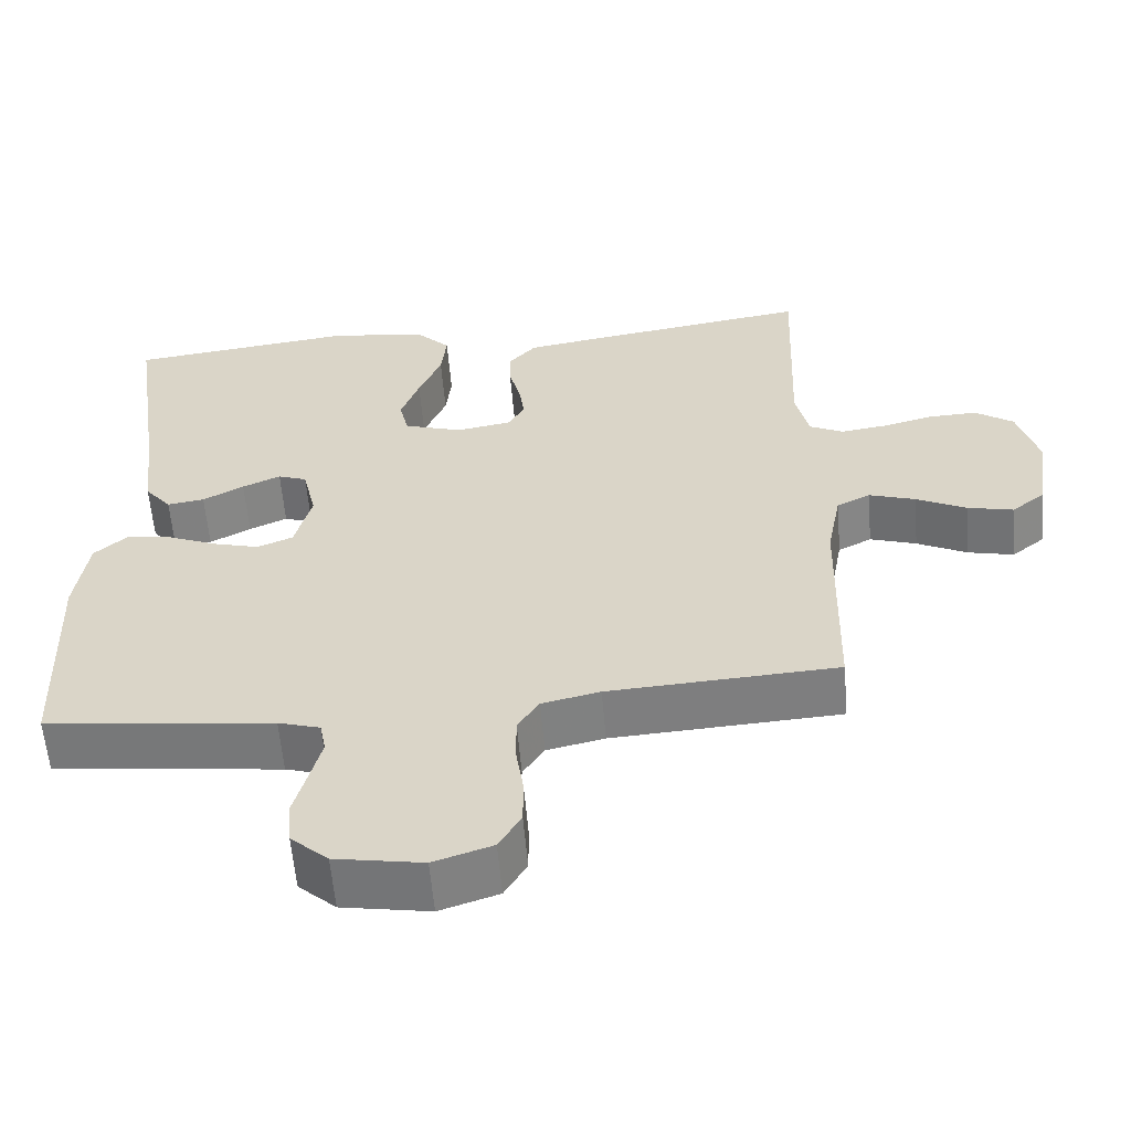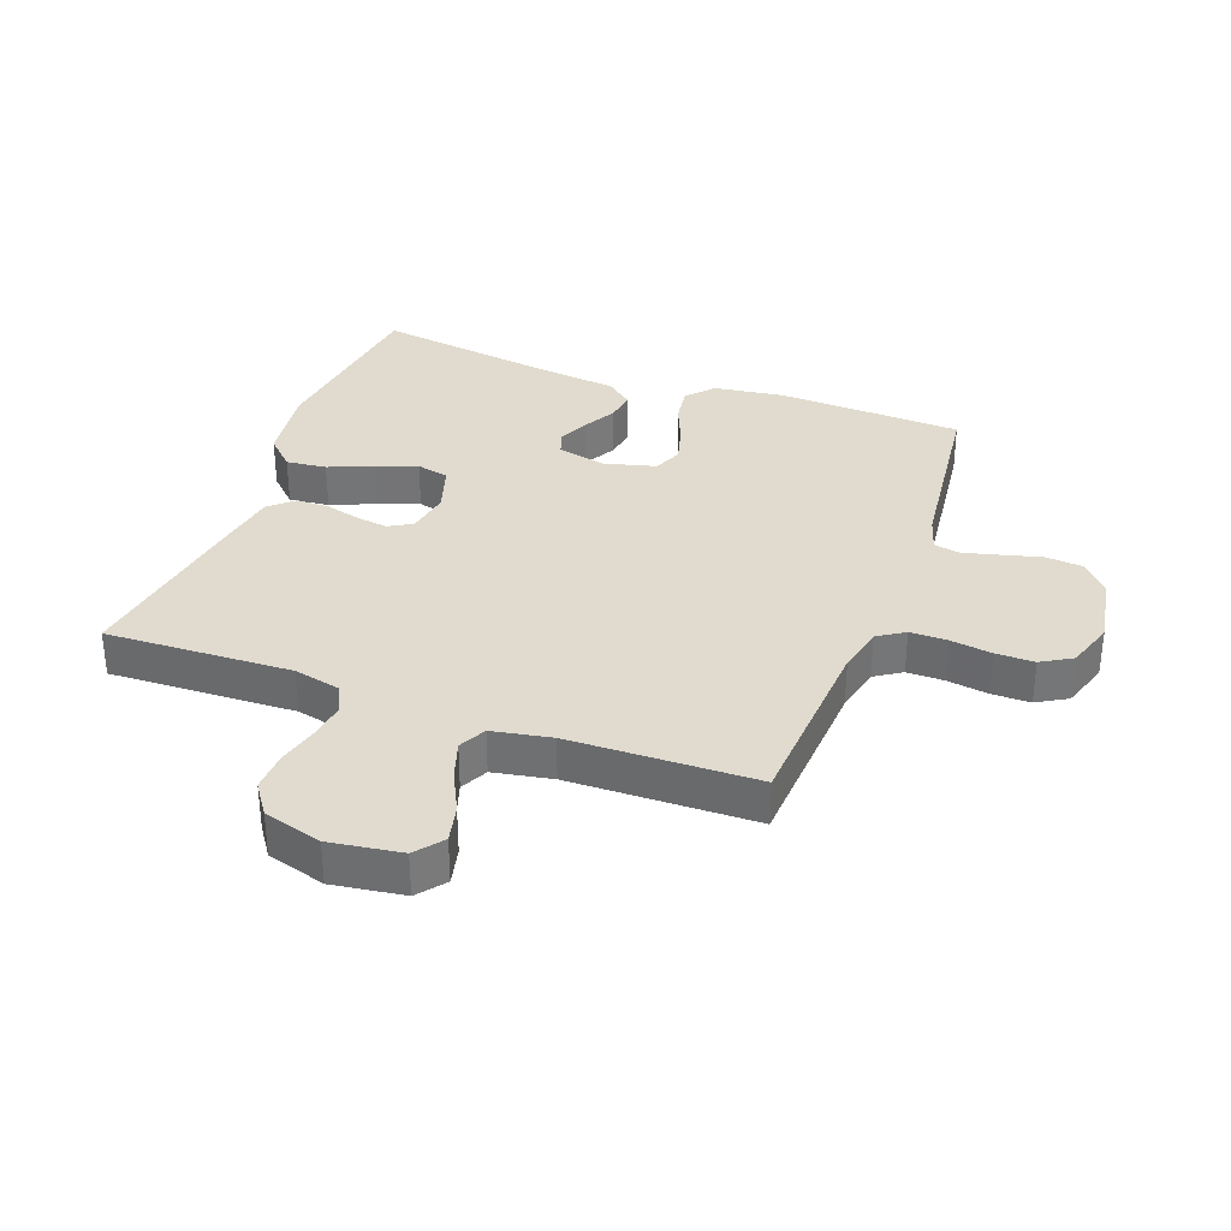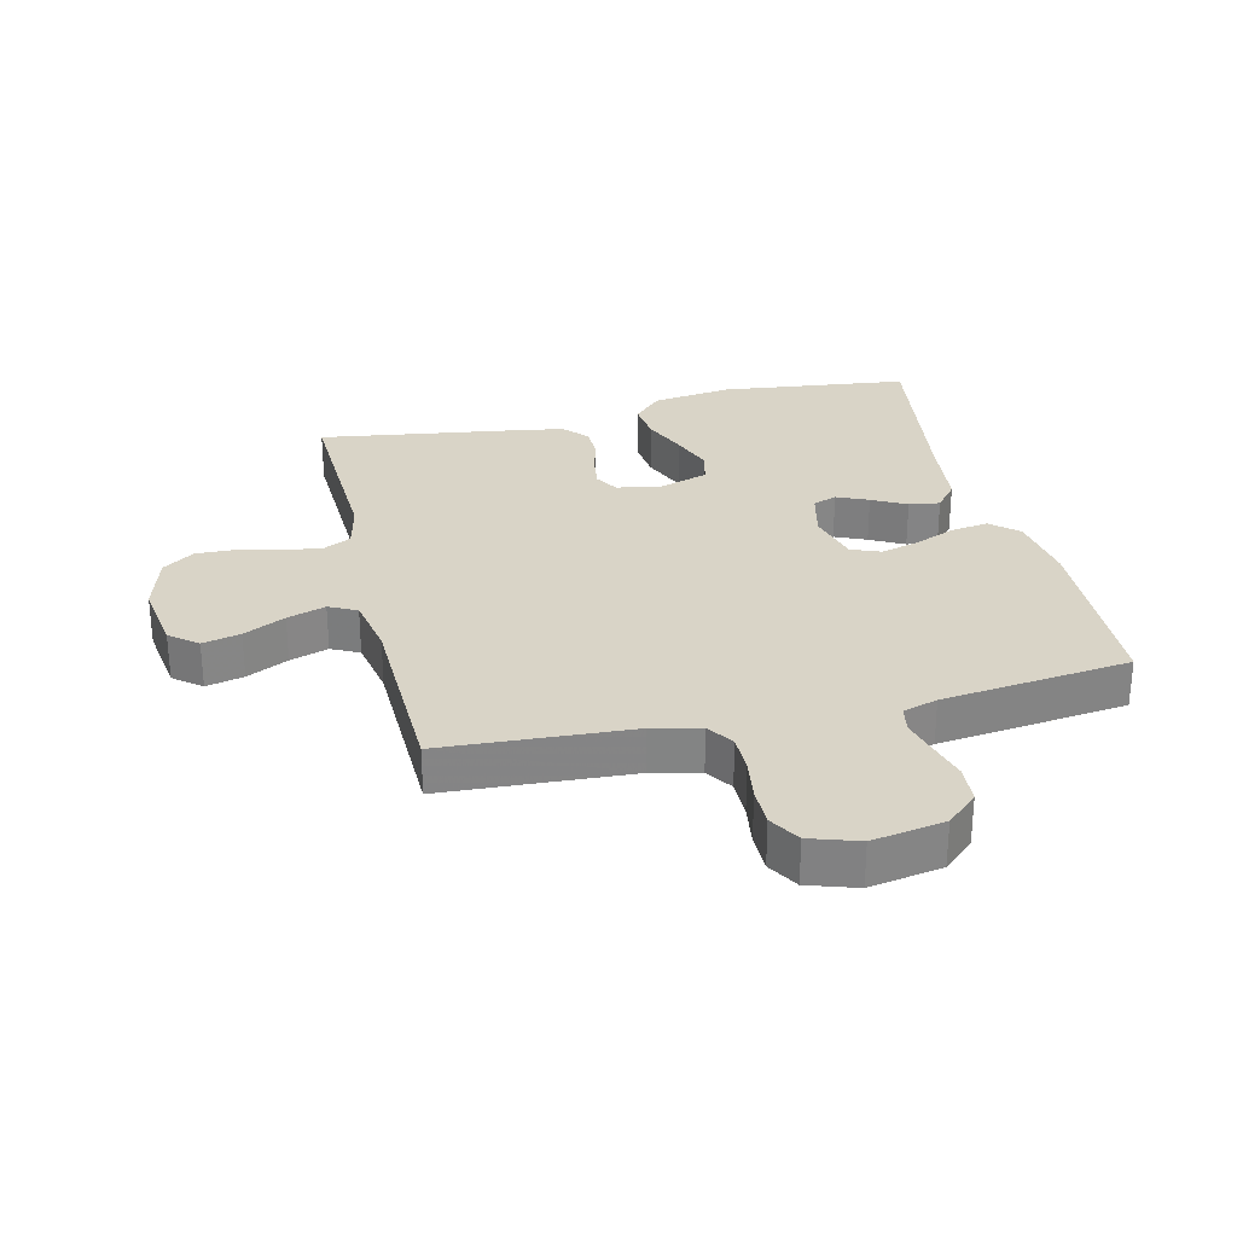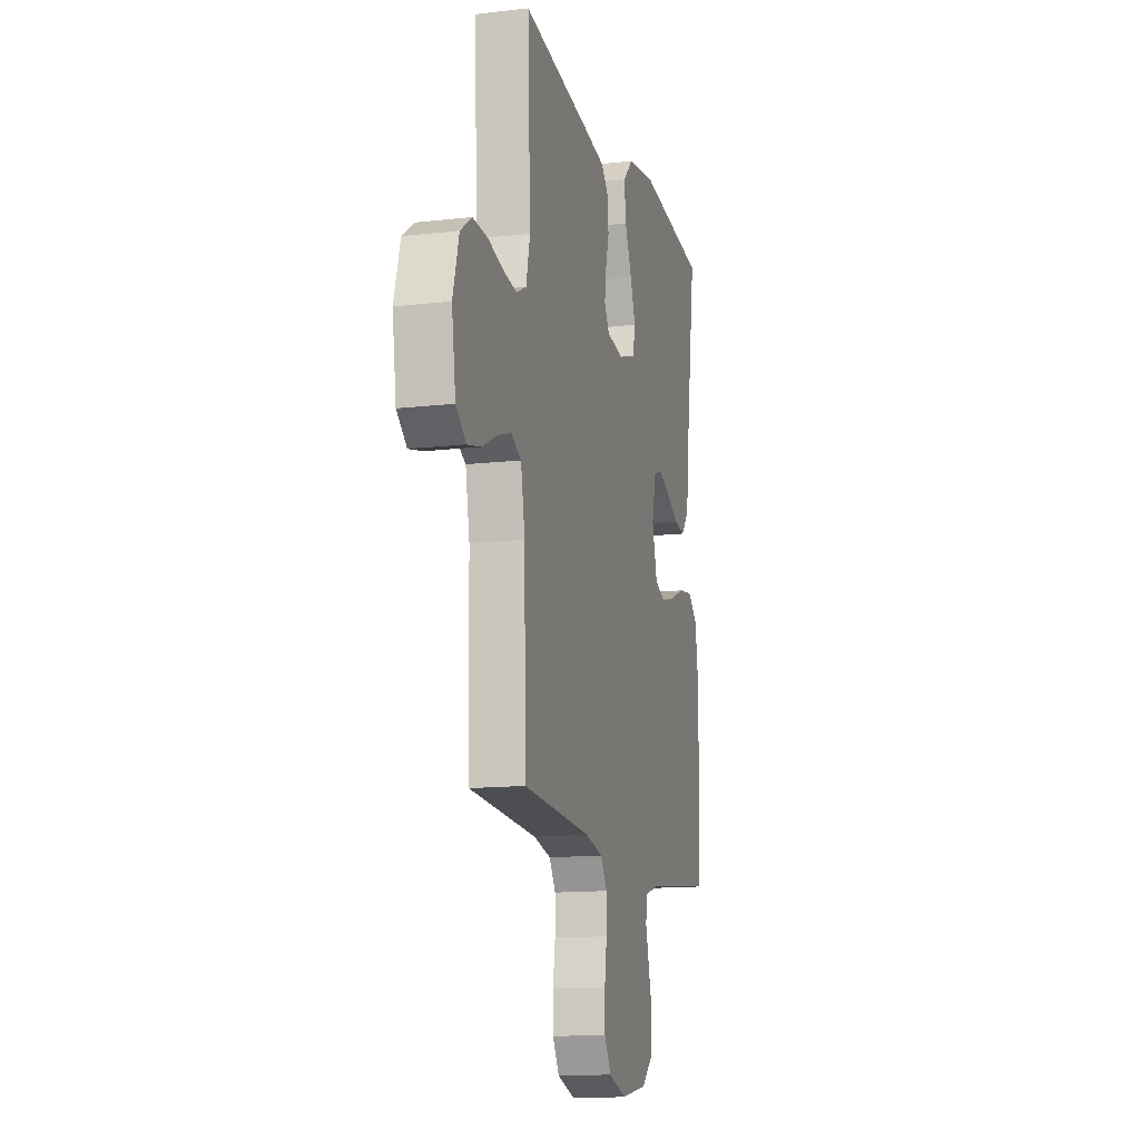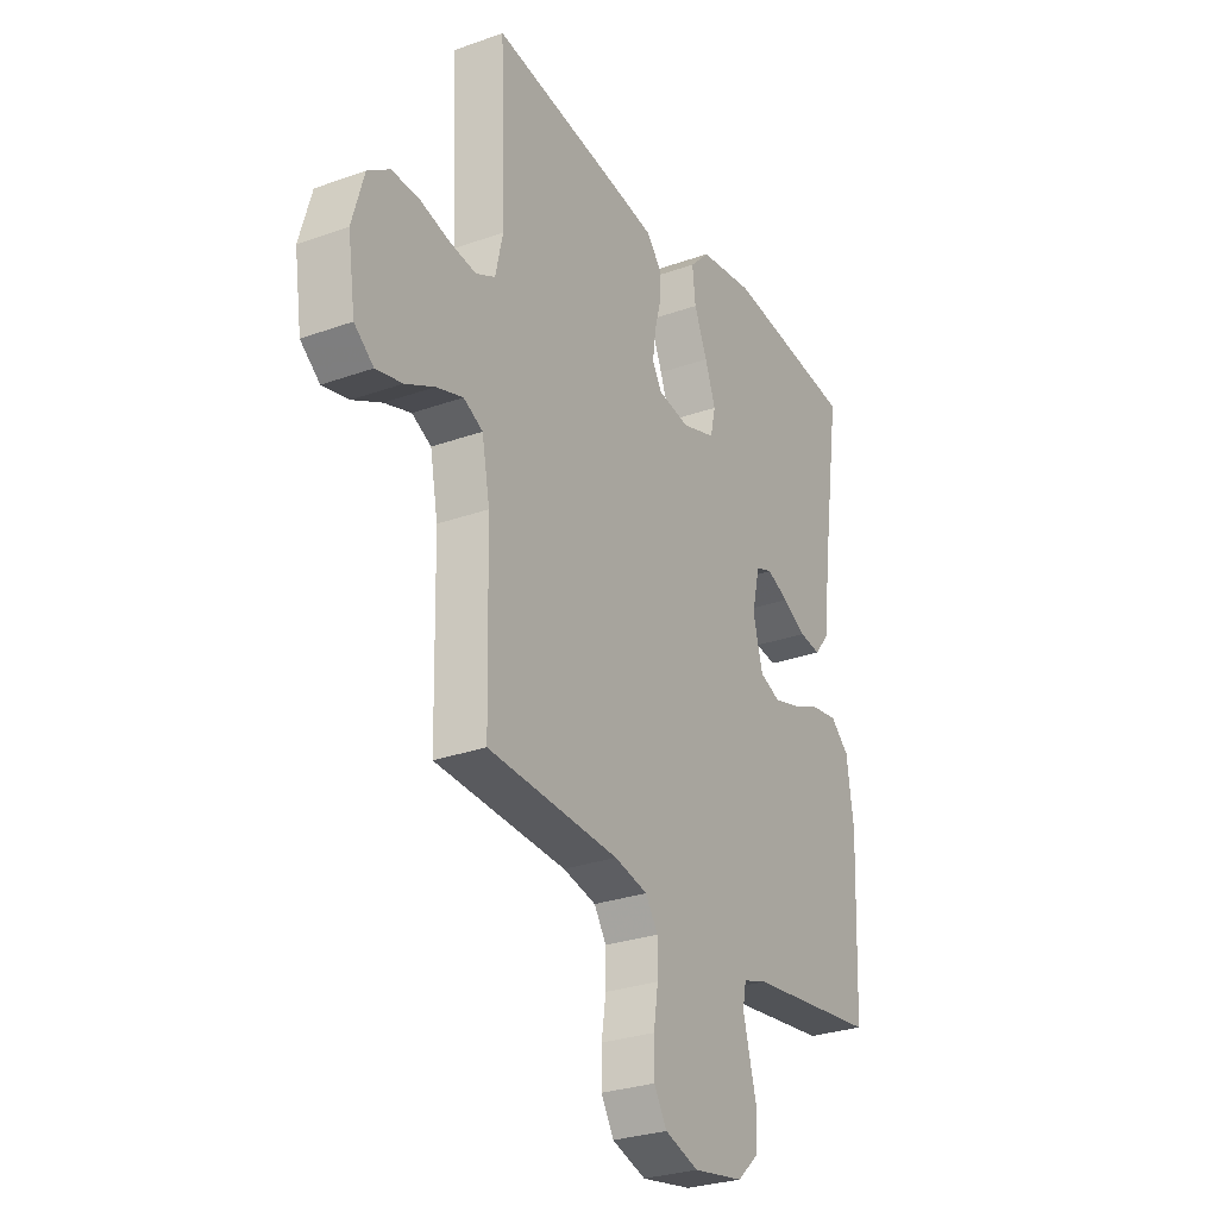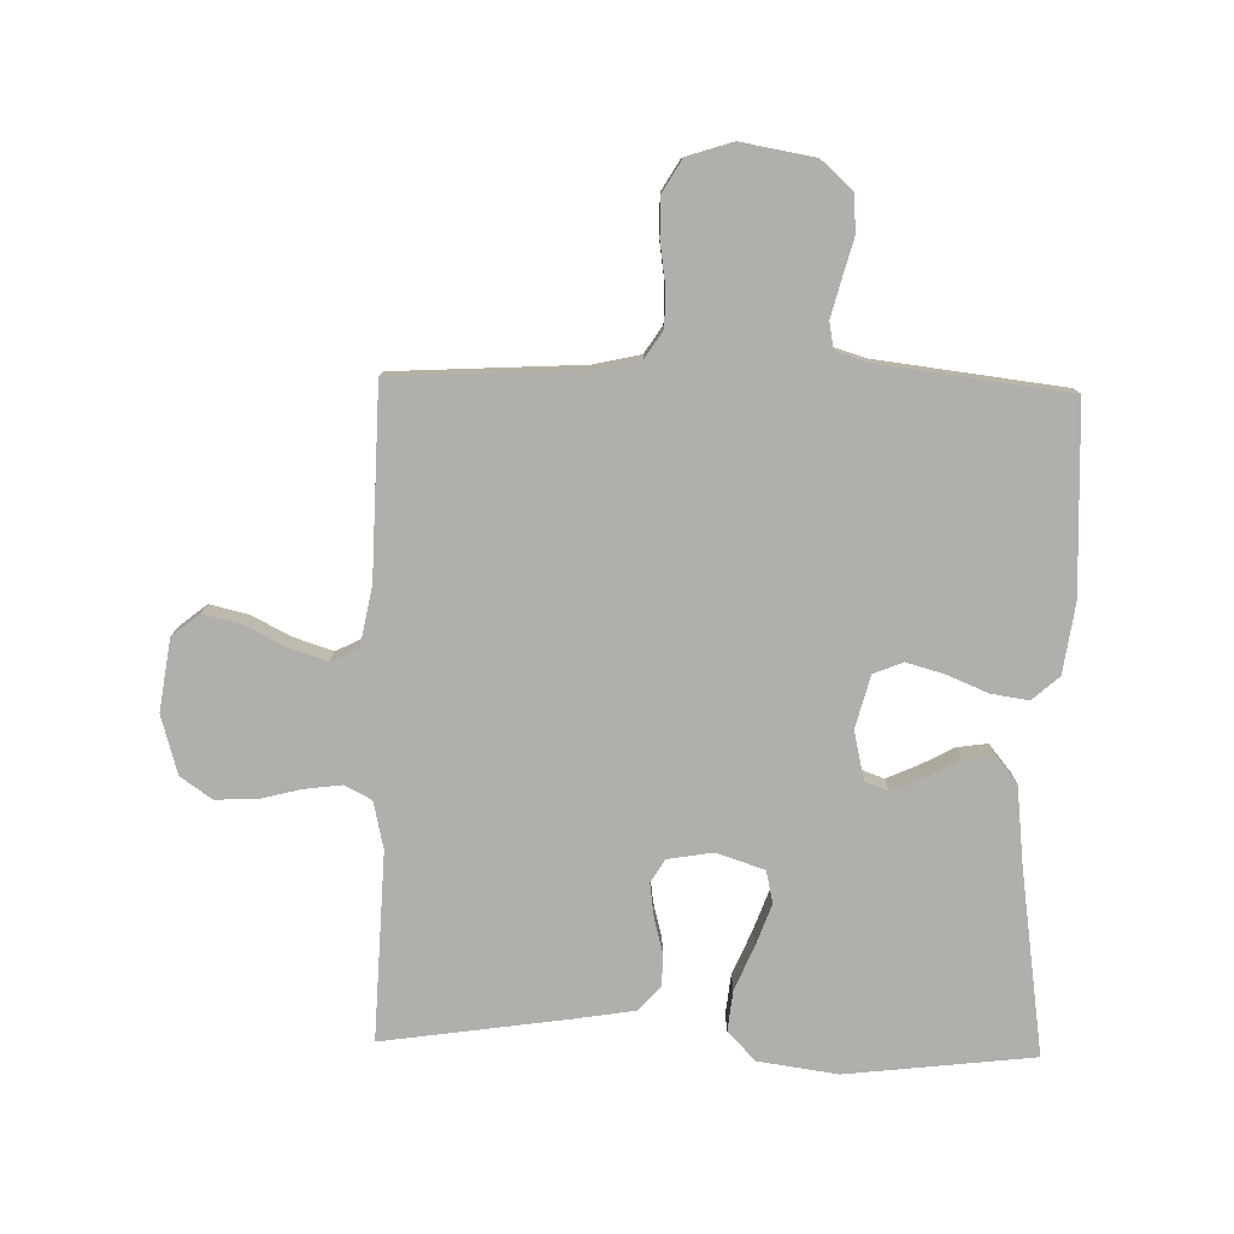
<metadata>
{"format":"obj","ext":"obj","renderer":"f3d","projection":"perspective","resolution":1024,"background":"white","views":[{"elev":-58.9,"azim":4.8,"up":"+Z"},{"elev":33.7,"azim":110.4,"up":"+Y"},{"elev":28.8,"azim":166.7,"up":"+Y"},{"elev":-13.6,"azim":104.5,"up":"+Z"},{"elev":-28.4,"azim":118.4,"up":"+Z"},{"elev":-78.3,"azim":178.6,"up":"+Y"}]}
</metadata>
<code>
v 0.5 0.07 -0.5
v 0.2 0.07 -0.517
v 0.124 0.07 -0.534
v 0.096 0.07 -0.577
v 0.096 0.07 -0.637
v 0.106 0.07 -0.704
v 0.106 0.07 -0.766
v 0.077 0.07 -0.815
v 0 0.07 -0.84
v -0.115 0.07 -0.82
v -0.164 0.07 -0.776
v -0.169 0.07 -0.716
v -0.152 0.07 -0.653
v -0.137 0.07 -0.595
v -0.145 0.07 -0.553
v -0.2 0.07 -0.536
v -0.5 0.07 -0.5
v -0.512 0.07 -0.2
v -0.496 0.07 -0.088
v -0.453 0.07 -0.05
v -0.393 0.07 -0.059
v -0.328 0.07 -0.086
v -0.267 0.07 -0.103
v -0.22 0.07 -0.084
v -0.198 0.07 0
v -0.216 0.07 0.078
v -0.254 0.07 0.092
v -0.304 0.07 0.07
v -0.358 0.07 0.041
v -0.407 0.07 0.034
v -0.442 0.07 0.077
v -0.456 0.07 0.2
v -0.5 0.07 0.5
v -0.2 0.07 0.535
v -0.073 0.07 0.517
v -0.028 0.07 0.471
v -0.035 0.07 0.406
v -0.065 0.07 0.335
v -0.089 0.07 0.269
v -0.077 0.07 0.217
v 0 0.07 0.192
v 0.072 0.07 0.204
v 0.094 0.07 0.241
v 0.087 0.07 0.293
v 0.072 0.07 0.35
v 0.072 0.07 0.402
v 0.107 0.07 0.441
v 0.2 0.07 0.456
v 0.5 0.07 0.5
v 0.488 0.07 0.2
v 0.505 0.07 0.124
v 0.549 0.07 0.102
v 0.609 0.07 0.11
v 0.676 0.07 0.127
v 0.74 0.07 0.129
v 0.79 0.07 0.094
v 0.817 0.07 0
v 0.8 0.07 -0.115
v 0.756 0.07 -0.15
v 0.696 0.07 -0.136
v 0.63 0.07 -0.103
v 0.569 0.07 -0.083
v 0.525 0.07 -0.105
v 0.507 0.07 -0.2
v 0.5 0 -0.5
v 0.2 0 -0.517
v 0.124 0 -0.534
v 0.096 0 -0.577
v 0.096 0 -0.637
v 0.106 0 -0.704
v 0.106 0 -0.766
v 0.077 0 -0.815
v 0 0 -0.84
v -0.115 0 -0.82
v -0.164 0 -0.776
v -0.169 0 -0.716
v -0.152 0 -0.653
v -0.137 0 -0.595
v -0.145 0 -0.553
v -0.2 0 -0.536
v -0.5 0 -0.5
v -0.512 0 -0.2
v -0.496 0 -0.088
v -0.453 0 -0.05
v -0.393 0 -0.059
v -0.328 0 -0.086
v -0.267 0 -0.103
v -0.22 0 -0.084
v -0.198 0 0
v -0.216 0 0.078
v -0.254 0 0.092
v -0.304 0 0.07
v -0.358 0 0.041
v -0.407 0 0.034
v -0.442 0 0.077
v -0.456 0 0.2
v -0.5 0 0.5
v -0.2 0 0.535
v -0.073 0 0.517
v -0.028 0 0.471
v -0.035 0 0.406
v -0.065 0 0.335
v -0.089 0 0.269
v -0.077 0 0.217
v 0 0 0.192
v 0.072 0 0.204
v 0.094 0 0.241
v 0.087 0 0.293
v 0.072 0 0.35
v 0.072 0 0.402
v 0.107 0 0.441
v 0.2 0 0.456
v 0.5 0 0.5
v 0.488 0 0.2
v 0.505 0 0.124
v 0.549 0 0.102
v 0.609 0 0.11
v 0.676 0 0.127
v 0.74 0 0.129
v 0.79 0 0.094
v 0.817 0 0
v 0.8 0 -0.115
v 0.756 0 -0.15
v 0.696 0 -0.136
v 0.63 0 -0.103
v 0.569 0 -0.083
v 0.525 0 -0.105
v 0.507 0 -0.2
f 59 60 61
f 58 59 61
f 57 58 61
f 56 57 61
f 55 56 61
f 54 55 61
f 53 54 61
f 52 53 61 62
f 51 52 62 63
f 48 49 50
f 47 48 50
f 46 47 50
f 45 46 50
f 44 45 50
f 51 63 64
f 50 51 64
f 44 50 64
f 43 44 64
f 36 37 38
f 35 36 38
f 34 35 38
f 33 34 38
f 32 33 38
f 32 38 39
f 31 32 39
f 30 31 39
f 29 30 39
f 28 29 39
f 27 28 39 40
f 20 21 22
f 19 20 22
f 18 19 22
f 17 18 22
f 16 17 22
f 15 16 22 23
f 11 12 13
f 10 11 13
f 9 10 13
f 8 9 13
f 7 8 13
f 6 7 13
f 5 6 13
f 4 5 13 14
f 3 4 14 15
f 64 1 2
f 43 64 2
f 42 43 2
f 26 27 40 41
f 42 2 3
f 41 42 3
f 26 41 3
f 25 26 3
f 3 15 23 24
f 3 24 25
f 125 124 123
f 125 123 122
f 125 122 121
f 125 121 120
f 125 120 119
f 125 119 118
f 125 118 117
f 126 125 117 116
f 127 126 116 115
f 114 113 112
f 114 112 111
f 114 111 110
f 114 110 109
f 114 109 108
f 128 127 115
f 128 115 114
f 128 114 108
f 128 108 107
f 102 101 100
f 102 100 99
f 102 99 98
f 102 98 97
f 102 97 96
f 103 102 96
f 103 96 95
f 103 95 94
f 103 94 93
f 103 93 92
f 104 103 92 91
f 86 85 84
f 86 84 83
f 86 83 82
f 86 82 81
f 86 81 80
f 87 86 80 79
f 77 76 75
f 77 75 74
f 77 74 73
f 77 73 72
f 77 72 71
f 77 71 70
f 77 70 69
f 78 77 69 68
f 79 78 68 67
f 66 65 128
f 66 128 107
f 66 107 106
f 105 104 91 90
f 67 66 106
f 67 106 105
f 67 105 90
f 67 90 89
f 88 87 79 67
f 89 88 67
f 1 65 66 2
f 2 66 67 3
f 3 67 68 4
f 4 68 69 5
f 5 69 70 6
f 6 70 71 7
f 7 71 72 8
f 8 72 73 9
f 9 73 74 10
f 10 74 75 11
f 11 75 76 12
f 12 76 77 13
f 13 77 78 14
f 14 78 79 15
f 15 79 80 16
f 16 80 81 17
f 17 81 82 18
f 18 82 83 19
f 19 83 84 20
f 20 84 85 21
f 21 85 86 22
f 22 86 87 23
f 23 87 88 24
f 24 88 89 25
f 25 89 90 26
f 26 90 91 27
f 27 91 92 28
f 28 92 93 29
f 29 93 94 30
f 30 94 95 31
f 31 95 96 32
f 32 96 97 33
f 33 97 98 34
f 34 98 99 35
f 35 99 100 36
f 36 100 101 37
f 37 101 102 38
f 38 102 103 39
f 39 103 104 40
f 40 104 105 41
f 41 105 106 42
f 42 106 107 43
f 43 107 108 44
f 44 108 109 45
f 45 109 110 46
f 46 110 111 47
f 47 111 112 48
f 48 112 113 49
f 49 113 114 50
f 50 114 115 51
f 51 115 116 52
f 52 116 117 53
f 53 117 118 54
f 54 118 119 55
f 55 119 120 56
f 56 120 121 57
f 57 121 122 58
f 58 122 123 59
f 59 123 124 60
f 60 124 125 61
f 61 125 126 62
f 62 126 127 63
f 63 127 128 64
f 64 128 65 1

</code>
